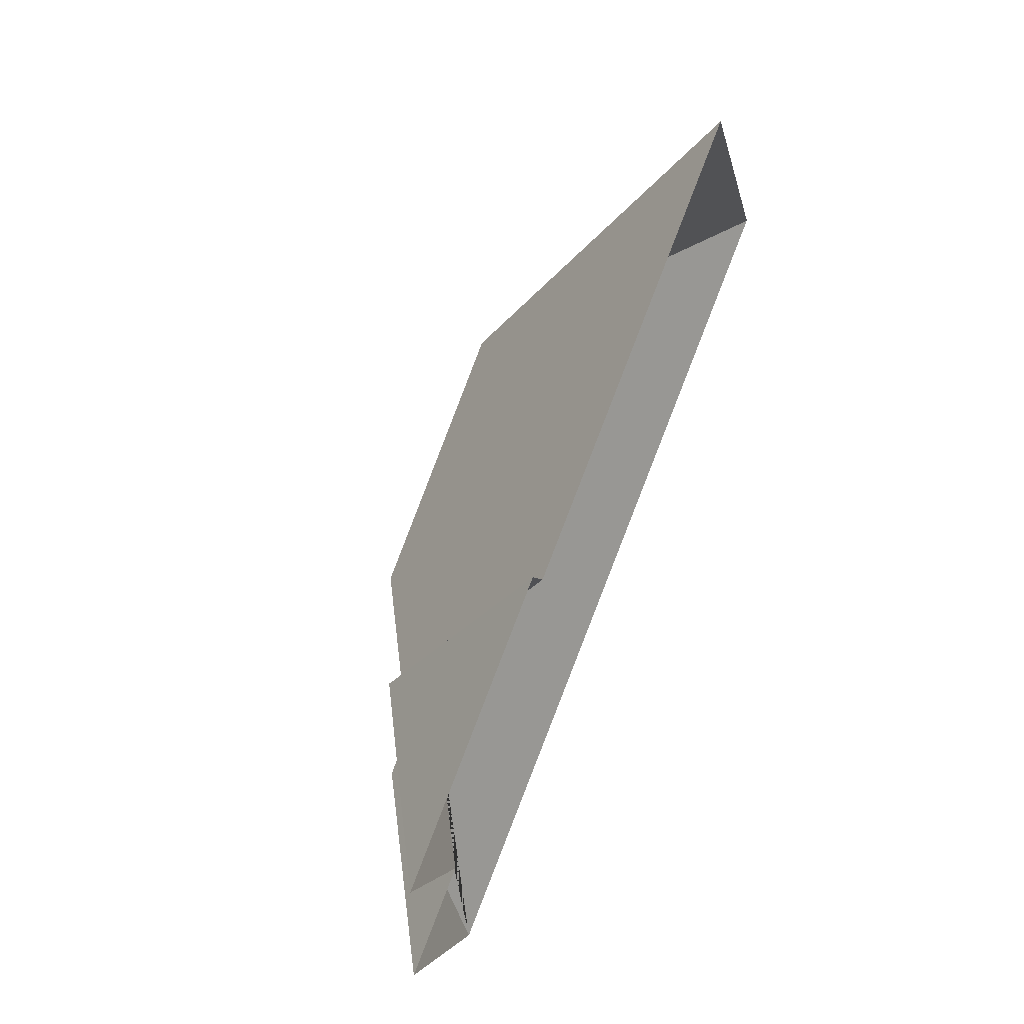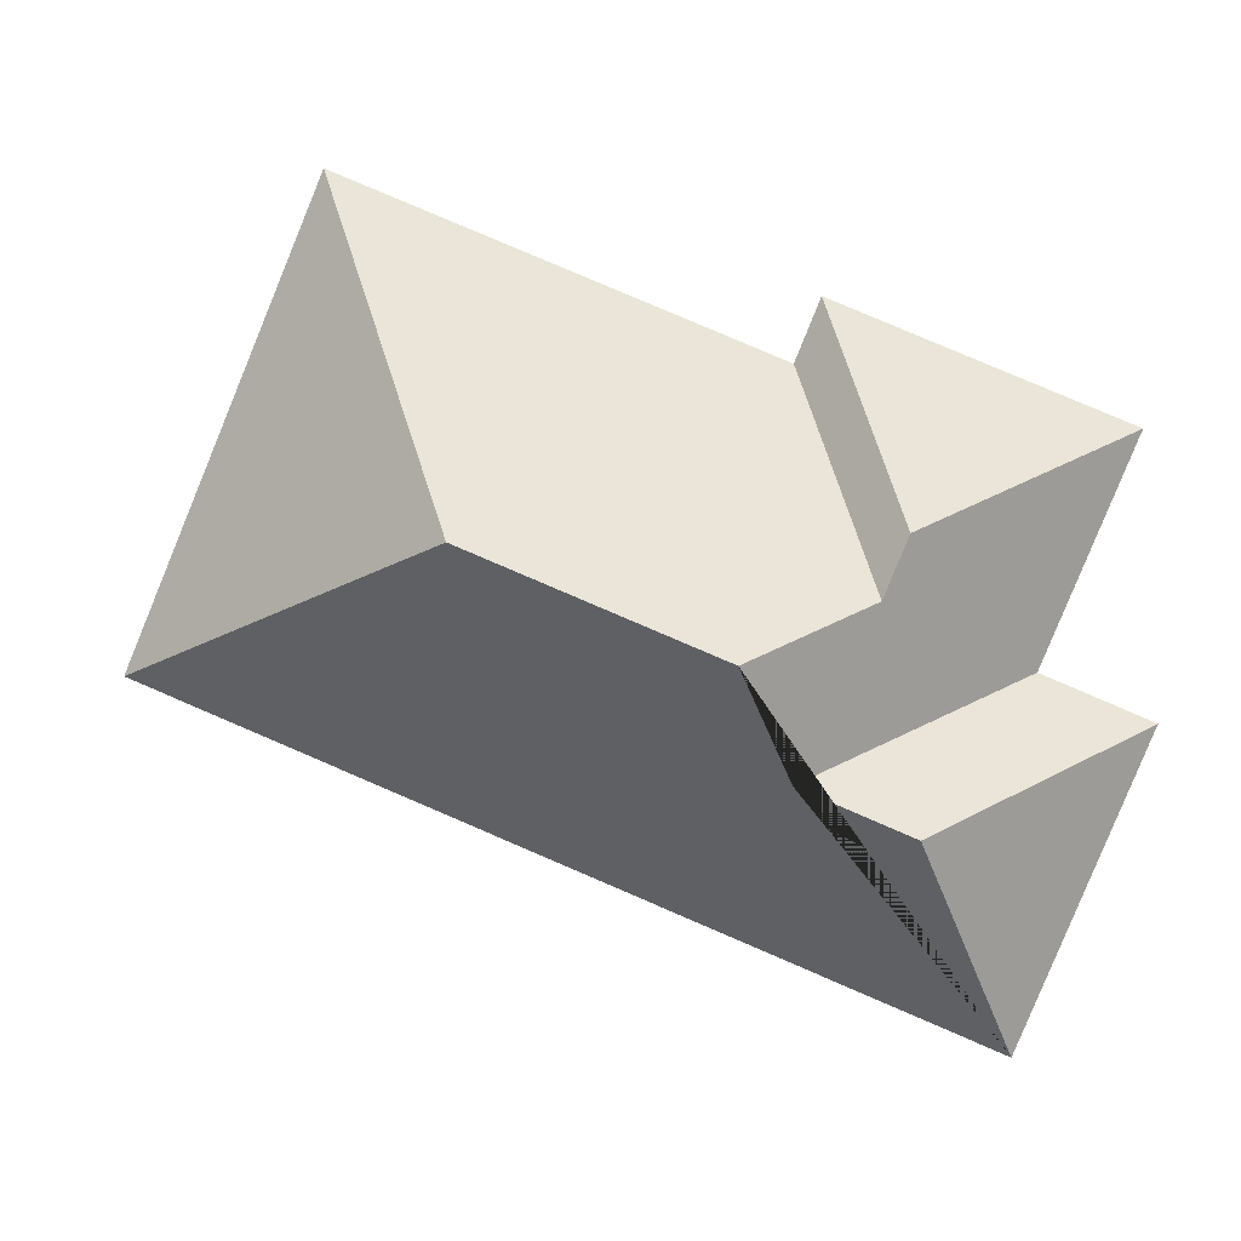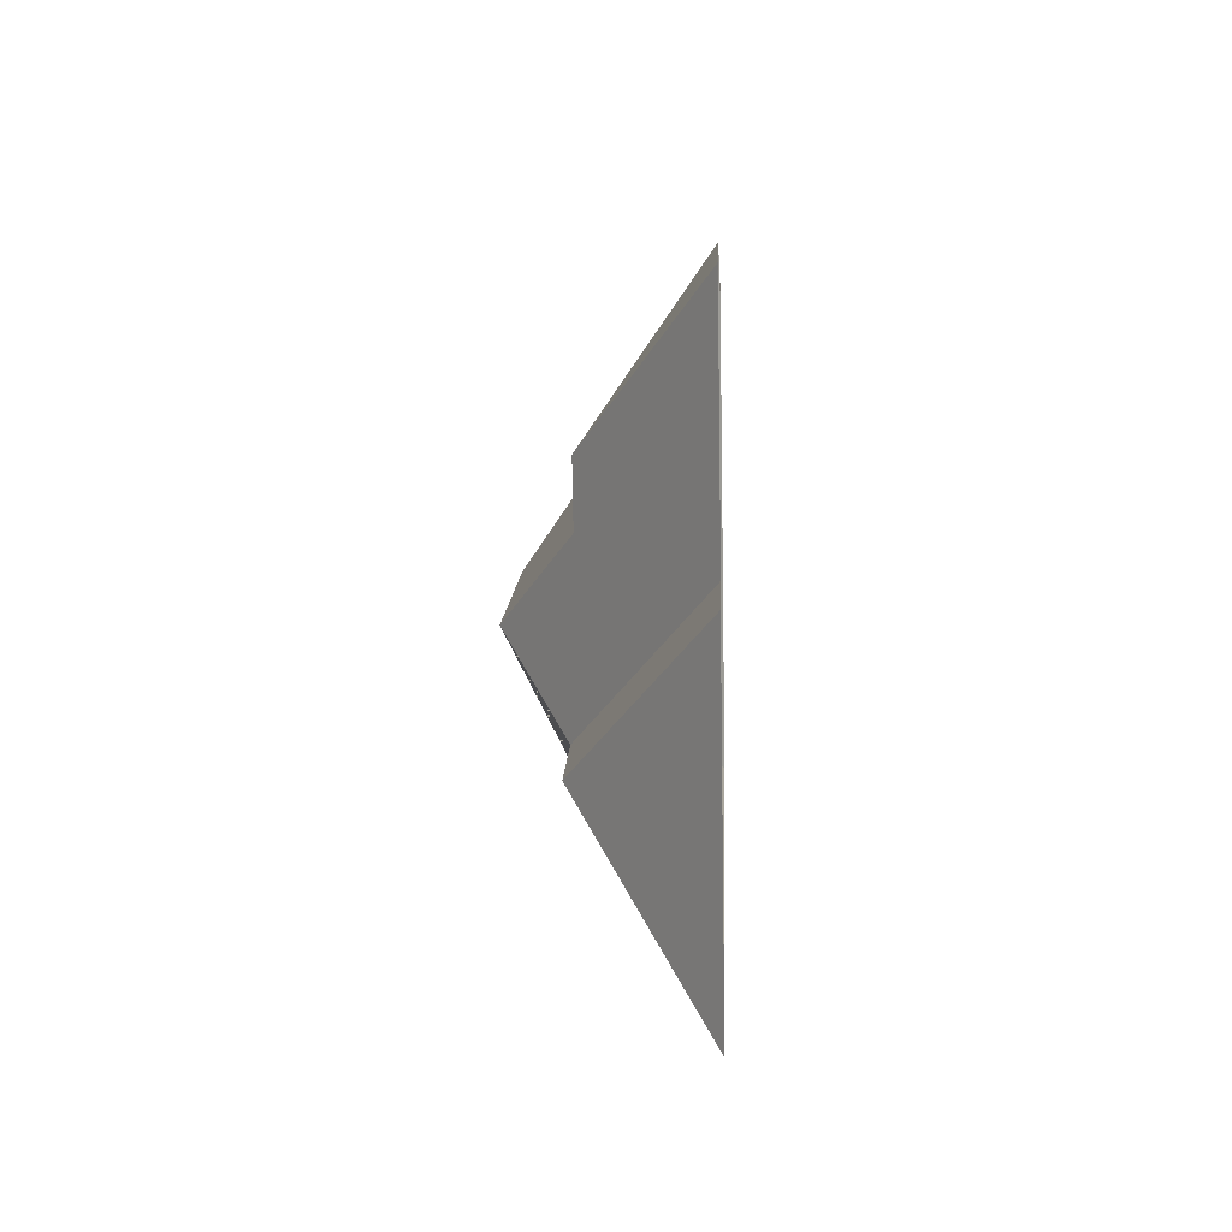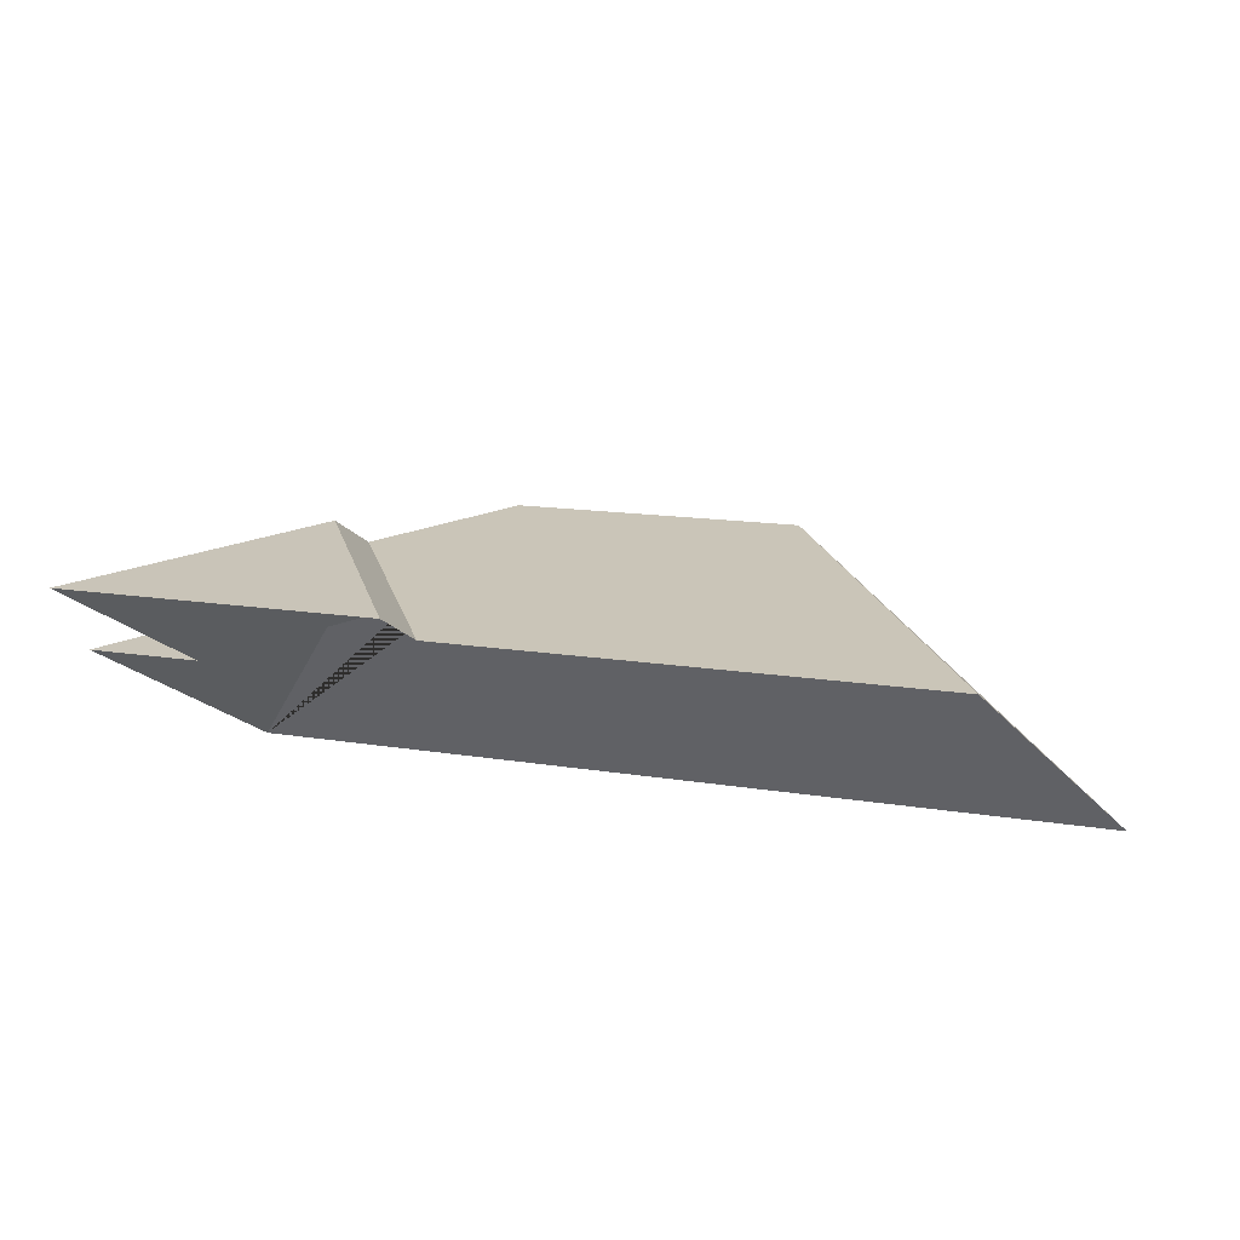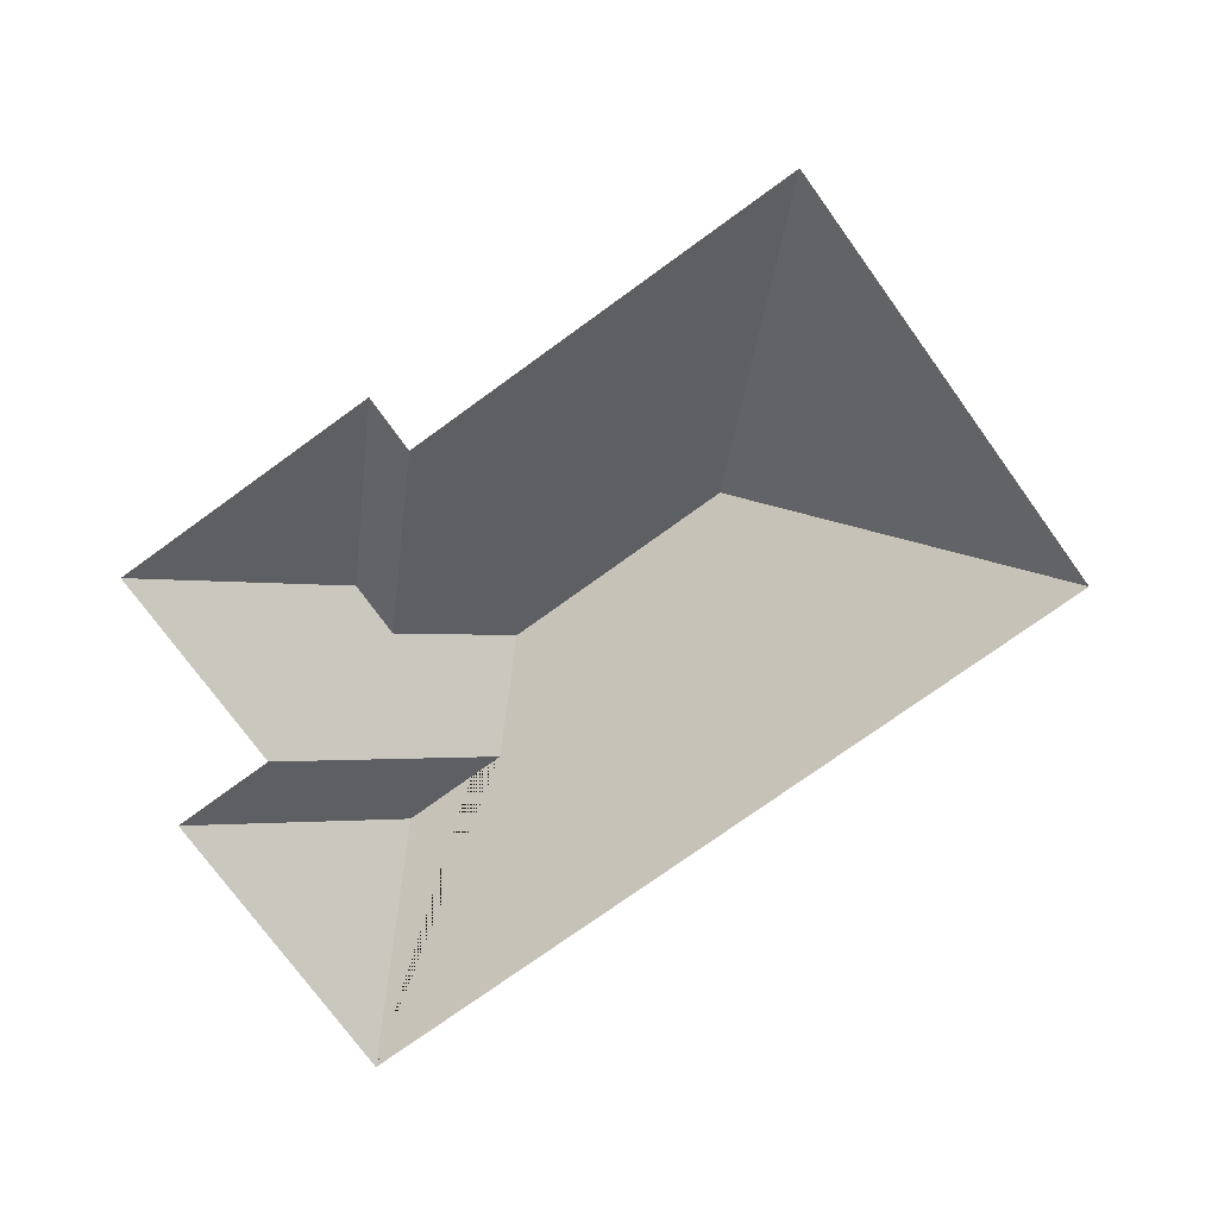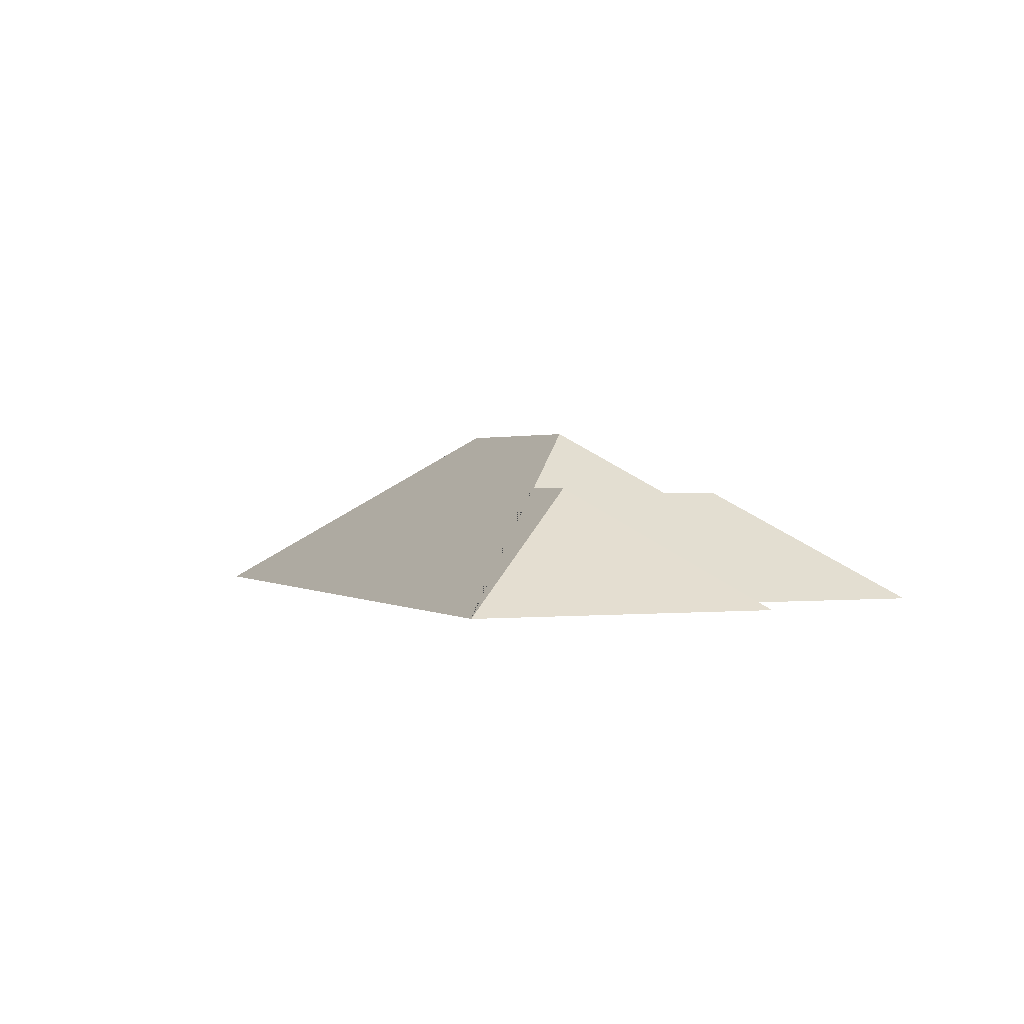
<metadata>
{"format":"obj","ext":"obj","renderer":"f3d","projection":"perspective","resolution":1024,"background":"white","views":[{"elev":65.7,"azim":-66.9,"up":"+Z"},{"elev":4.5,"azim":-174.0,"up":"+Z"},{"elev":-11.9,"azim":-87.6,"up":"+Z"},{"elev":77.7,"azim":10.4,"up":"+Z"},{"elev":-74.9,"azim":13.4,"up":"+Y"},{"elev":1.0,"azim":-135.0,"up":"+Y"}]}
</metadata>
<code>
o CG10_500_045071_0013_roof
v 370.7 75 -188.6
v 298.7 75 -14.66
v 245.5 145 -137.9
v 129.8 75 -58.43
v 139 75 -80.95
v 152.9 144.9 -176.2
v 136.7 121.6 -217.2
v 99.61 119.2 -135.5
v 108.6 119.2 -157.4
v 95.52 121.5 -234.3
v 23.22 75 -102.5
v 57.01 75 -184.1
v 16.87 75 -200.9
v 64.18 75 -315.3
v 370.7 0 -188.6
v 298.7 0 -14.66
v 139 0 -80.95
v 129.8 0 -58.43
v 23.22 0 -102.5
v 57.01 0 -184.1
v 16.87 0 -200.9
v 64.18 0 -315.3
f 9 8 11 12 7 6
f 6 9 5 2 3
f 3 2 1
f 10 7 12 13
f 13 14 10
f 14 10 7 6 3 1
f 8 4 5 9
f 11 4 8

</code>
